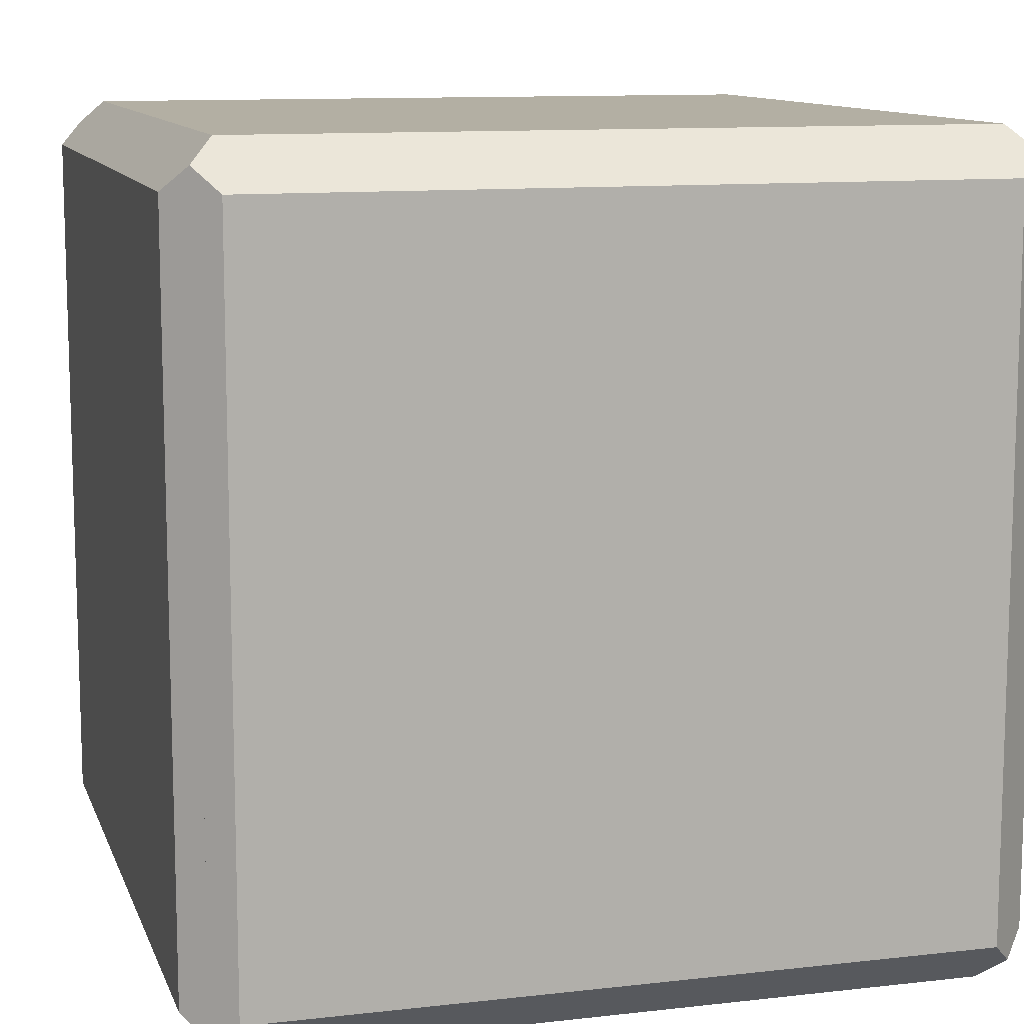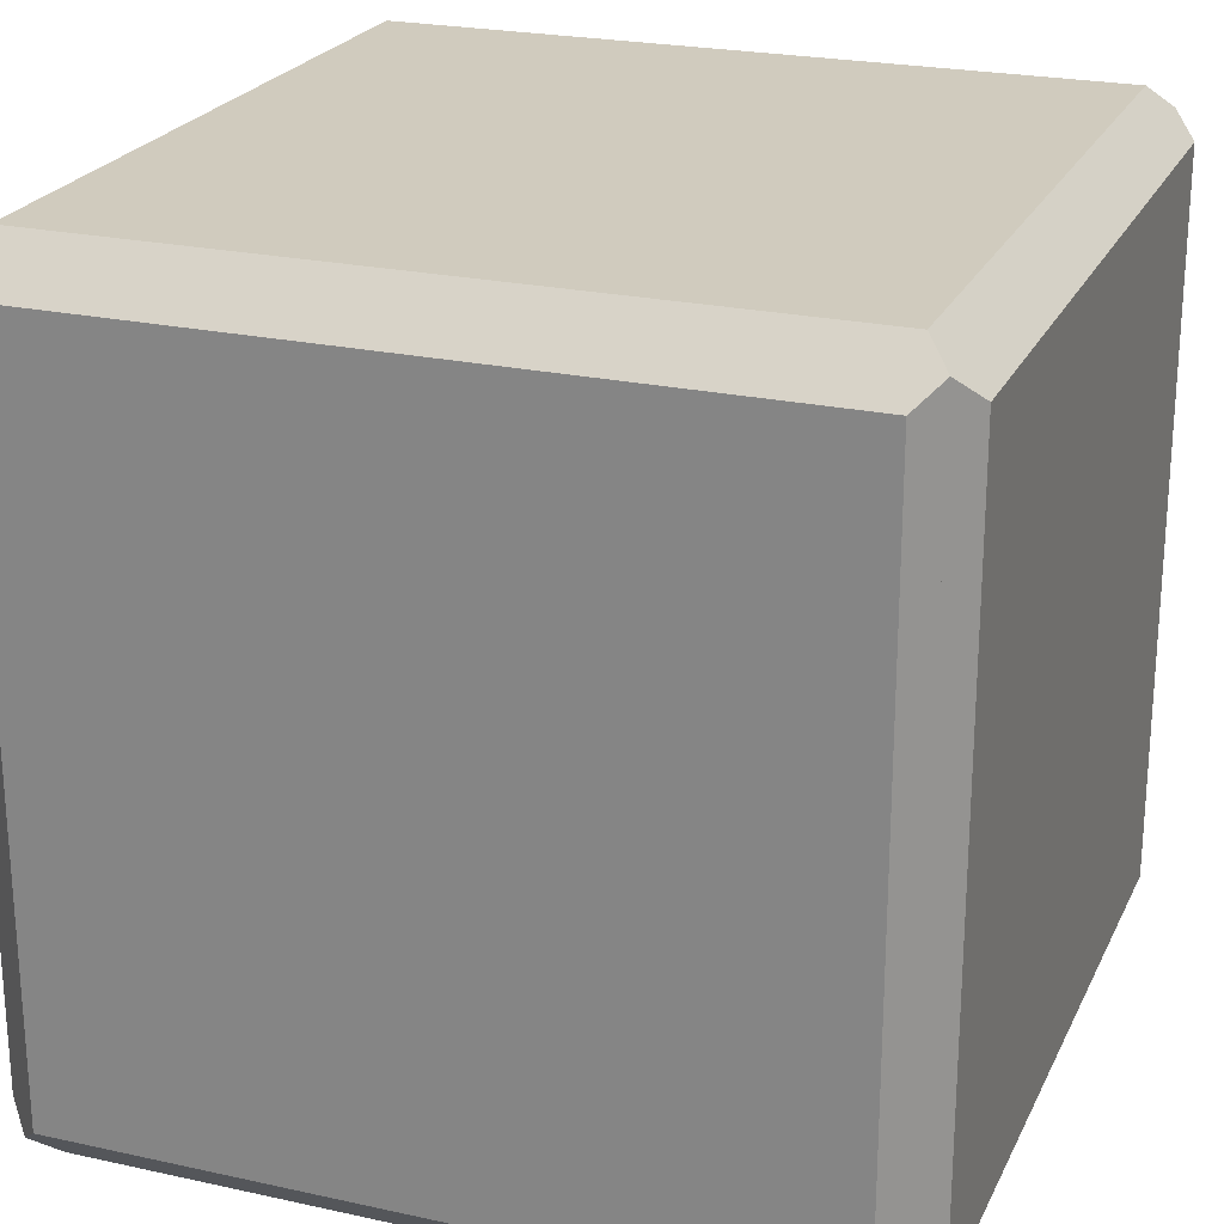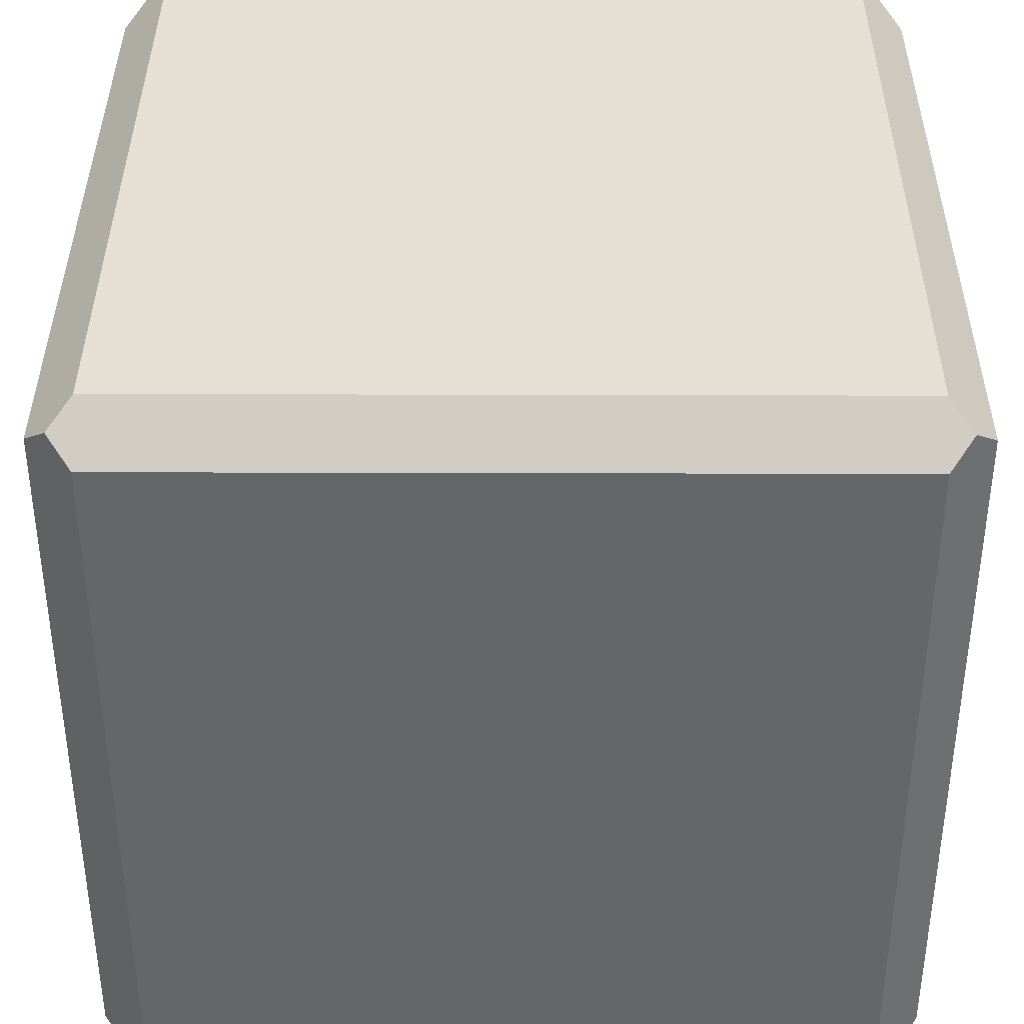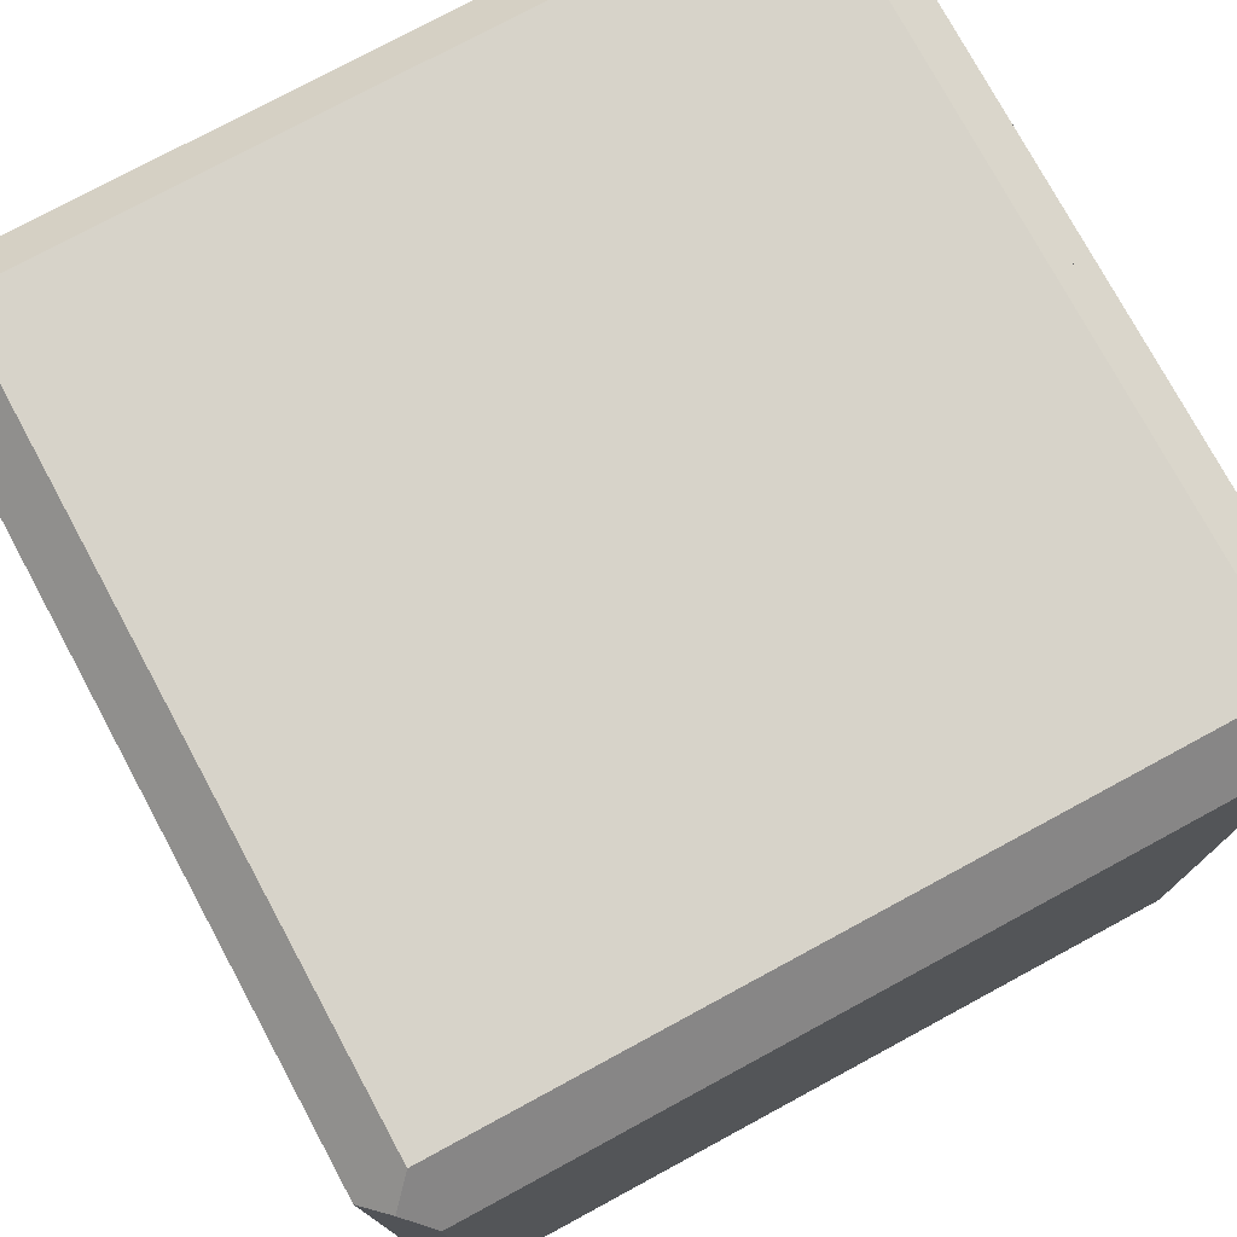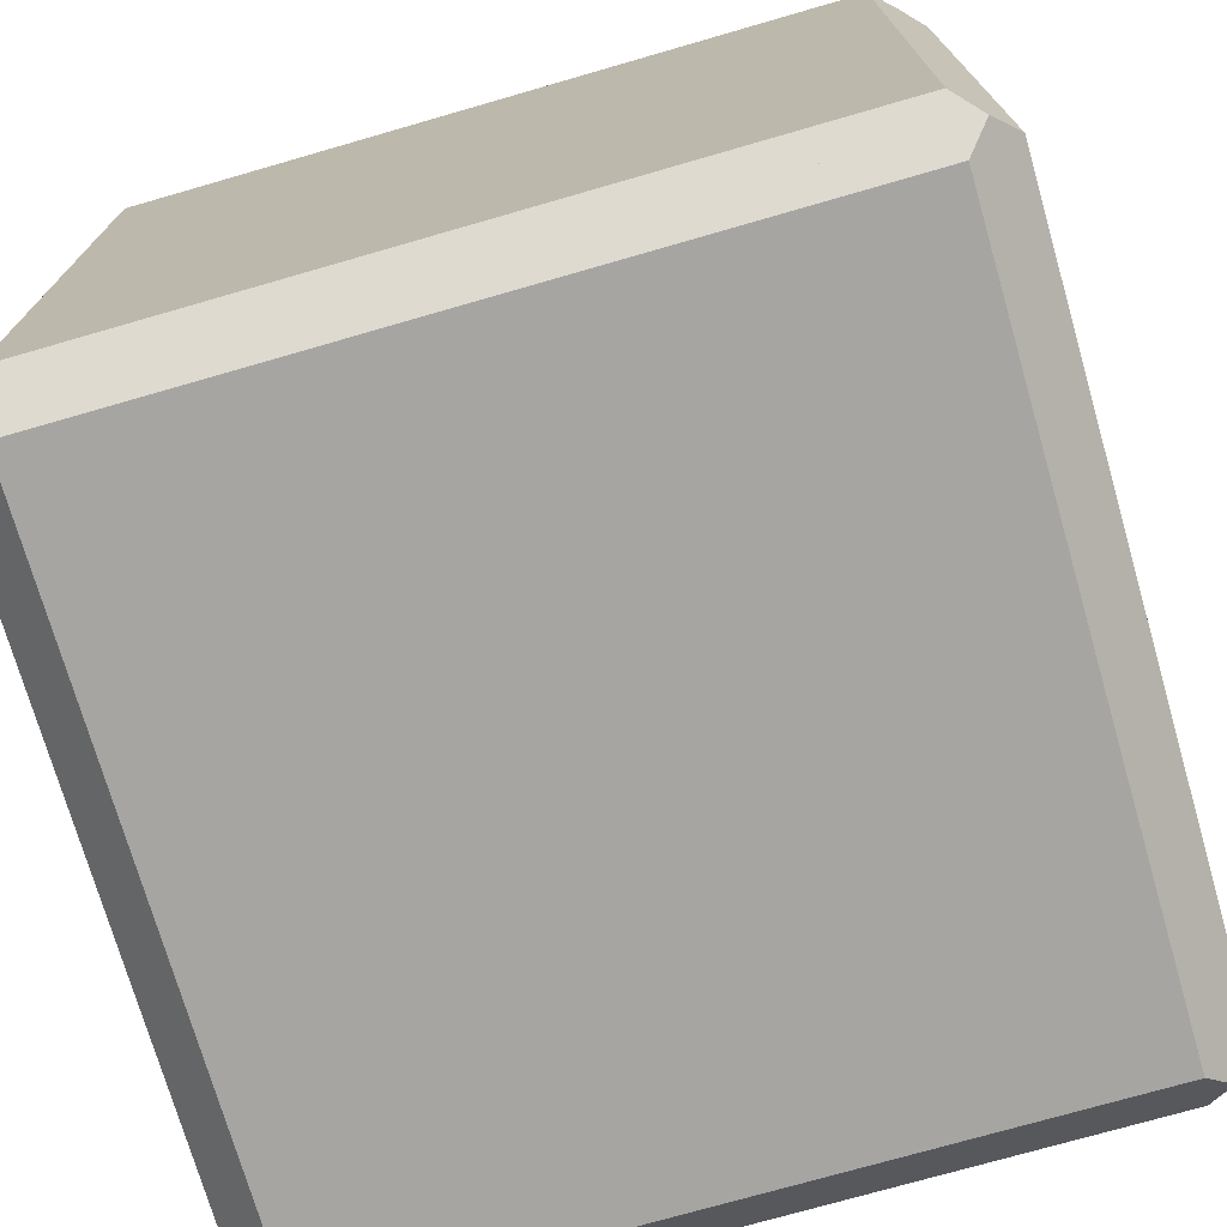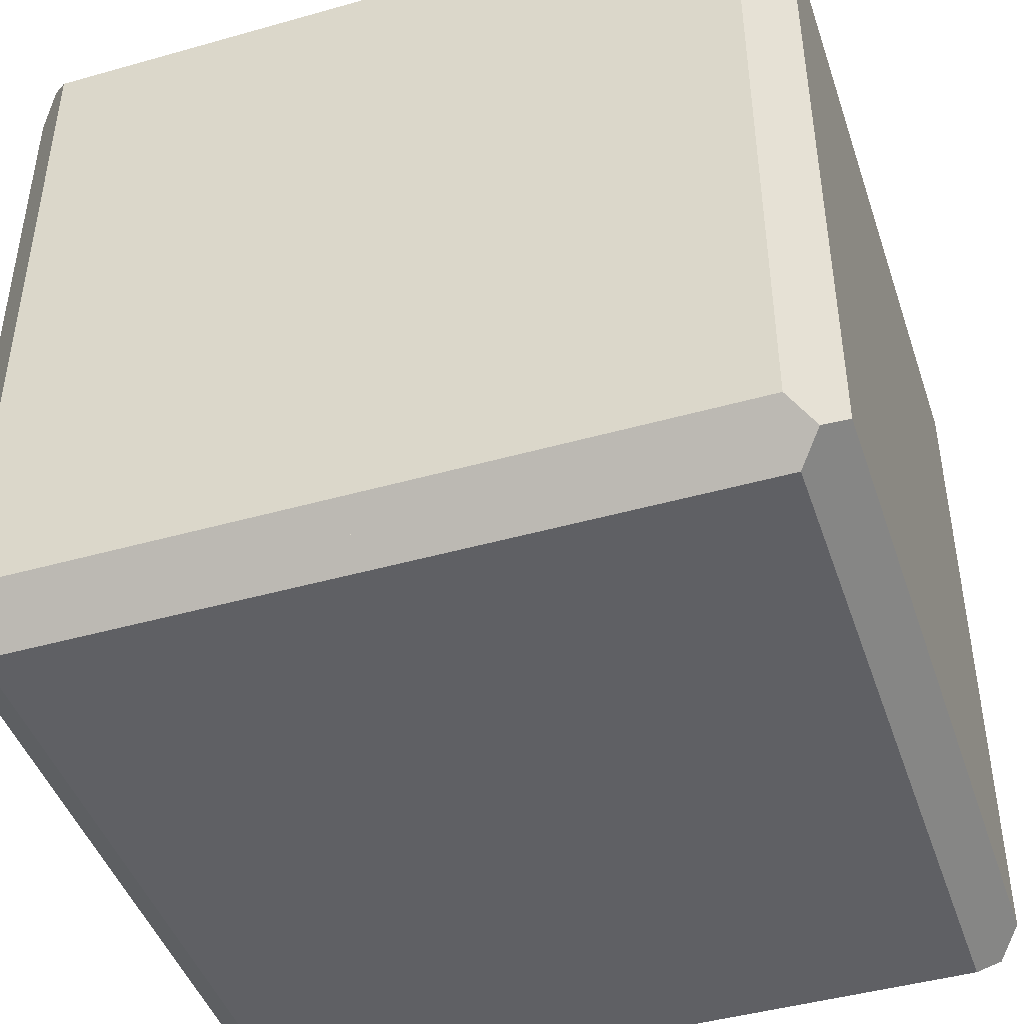
<metadata>
{"format":"obj","ext":"obj","renderer":"f3d","projection":"perspective","resolution":1024,"background":"white","views":[{"elev":11.1,"azim":164.3,"up":"+Y"},{"elev":23.3,"azim":110.4,"up":"+Z"},{"elev":38.2,"azim":0.2,"up":"+Y"},{"elev":76.4,"azim":-28.4,"up":"+Z"},{"elev":-73.7,"azim":106.1,"up":"+Y"},{"elev":-44.8,"azim":-161.8,"up":"+Z"}]}
</metadata>
<code>
v -0.5 -0.5 0.5
v 0.5 -0.5 0.5
v -0.5 0.5 0.5
v 0.5 0.5 0.5
v -0.5 0.5 -0.5
v 0.5 0.5 -0.5
v -0.5 -0.5 -0.5
v 0.5 -0.5 -0.5
v -0.5 -0.5 0.5
v 0.5 -0.5 0.5
v 0.5 0.5 0.5
v -0.5 0.5 0.5
v 0.5 0.5 -0.5
v -0.5 0.5 -0.5
v 0.5 -0.5 -0.5
v -0.5 -0.5 -0.5
v -0.5 0.5 0.5
v 0.5 0.5 0.5
v 0.5 0.5 -0.5
v -0.5 0.5 -0.5
v -0.47 0.53 0.47
v 0.47 0.53 0.47
v 0.47 0.53 -0.47
v -0.47 0.53 -0.47
v -0.47 -0.53 -0.47
v 0.47 -0.53 -0.47
v 0.47 -0.53 0.47
v -0.47 -0.53 0.47
v 0.53 -0.47 -0.47
v 0.53 -0.47 0.47
v 0.53 0.47 -0.47
v 0.53 0.47 0.47
v -0.53 -0.47 -0.47
v -0.53 -0.47 0.47
v -0.53 0.47 0.47
v -0.53 0.47 -0.47
v -0.47 -0.47 0.53
v 0.47 -0.47 0.53
v 0.47 0.47 0.53
v -0.47 0.47 0.53
v -0.47 0.47 -0.53
v 0.47 0.47 -0.53
v 0.47 -0.47 -0.53
v -0.47 -0.47 -0.53
f 37 38 40
f 40 38 39
f 21 22 24
f 24 22 23
f 41 42 44
f 44 42 43
f 25 26 28
f 28 26 27
f 30 29 32
f 32 29 31
f 33 34 36
f 36 34 35
f 1 3 2
f 2 3 4
f 3 5 4
f 4 5 6
f 5 7 6
f 6 7 8
f 7 1 8
f 8 1 2
f 2 4 8
f 8 4 6
f 7 5 1
f 1 5 3
f 17 12 18
f 12 11 18
f 18 11 19
f 11 13 19
f 19 13 20
f 13 14 20
f 20 14 17
f 14 12 17
f 17 18 21
f 21 18 22
f 18 19 22
f 22 19 23
f 19 20 23
f 23 20 24
f 20 17 24
f 24 17 21
f 16 15 25
f 25 15 26
f 15 10 26
f 26 10 27
f 10 9 27
f 27 9 28
f 9 16 28
f 28 16 25
f 10 15 30
f 30 15 29
f 15 13 29
f 29 13 31
f 13 11 31
f 31 11 32
f 11 10 32
f 32 10 30
f 16 9 33
f 33 9 34
f 9 12 34
f 34 12 35
f 12 14 35
f 35 14 36
f 14 16 36
f 36 16 33
f 9 10 37
f 37 10 38
f 10 11 38
f 38 11 39
f 11 12 39
f 39 12 40
f 12 9 40
f 40 9 37
f 14 13 41
f 41 13 42
f 13 15 42
f 42 15 43
f 15 16 43
f 43 16 44
f 16 14 44
f 44 14 41

</code>
